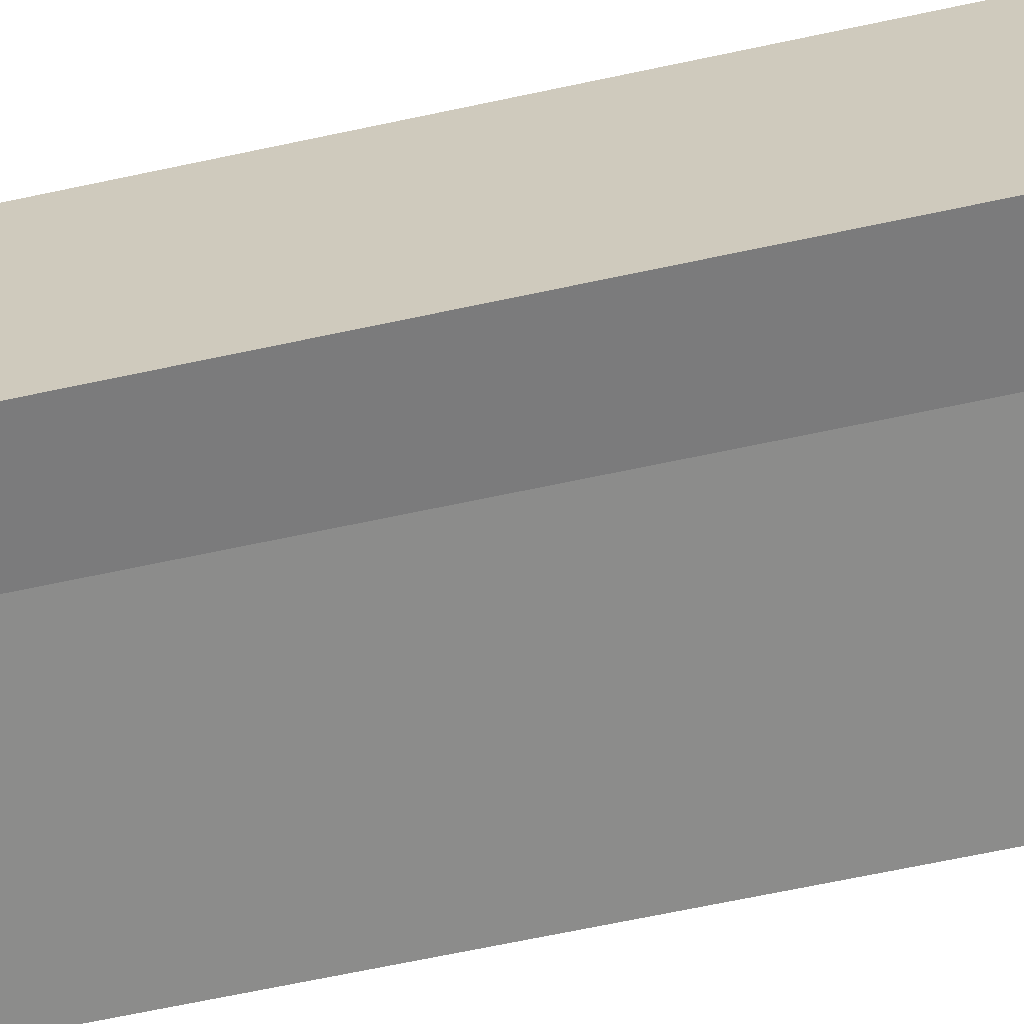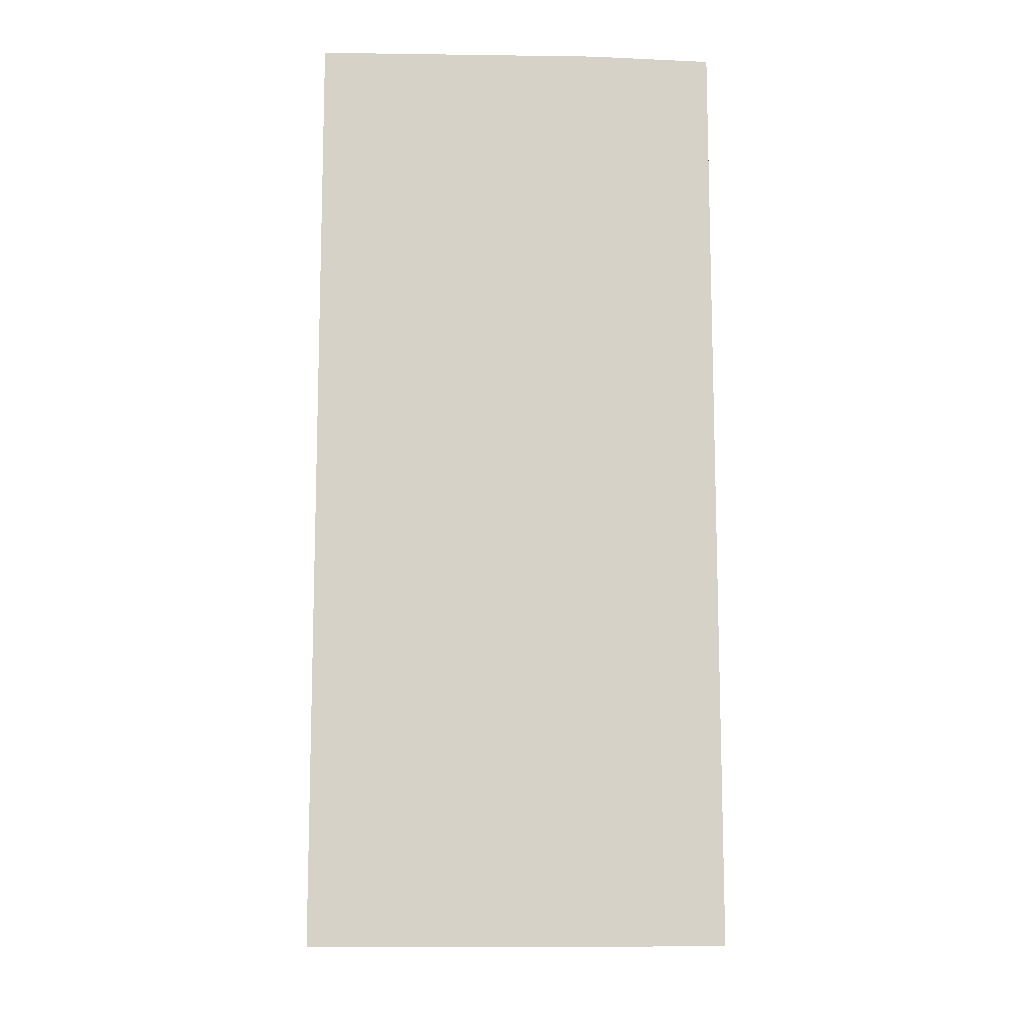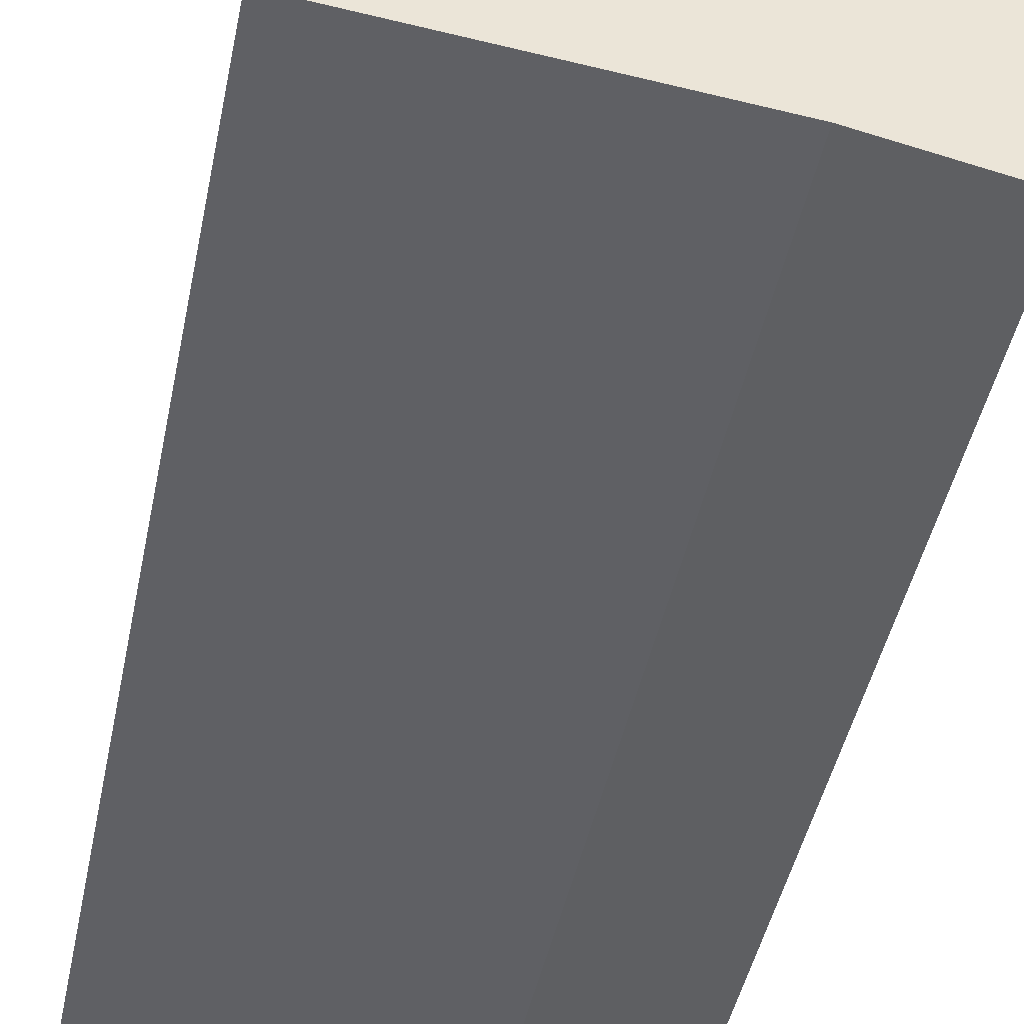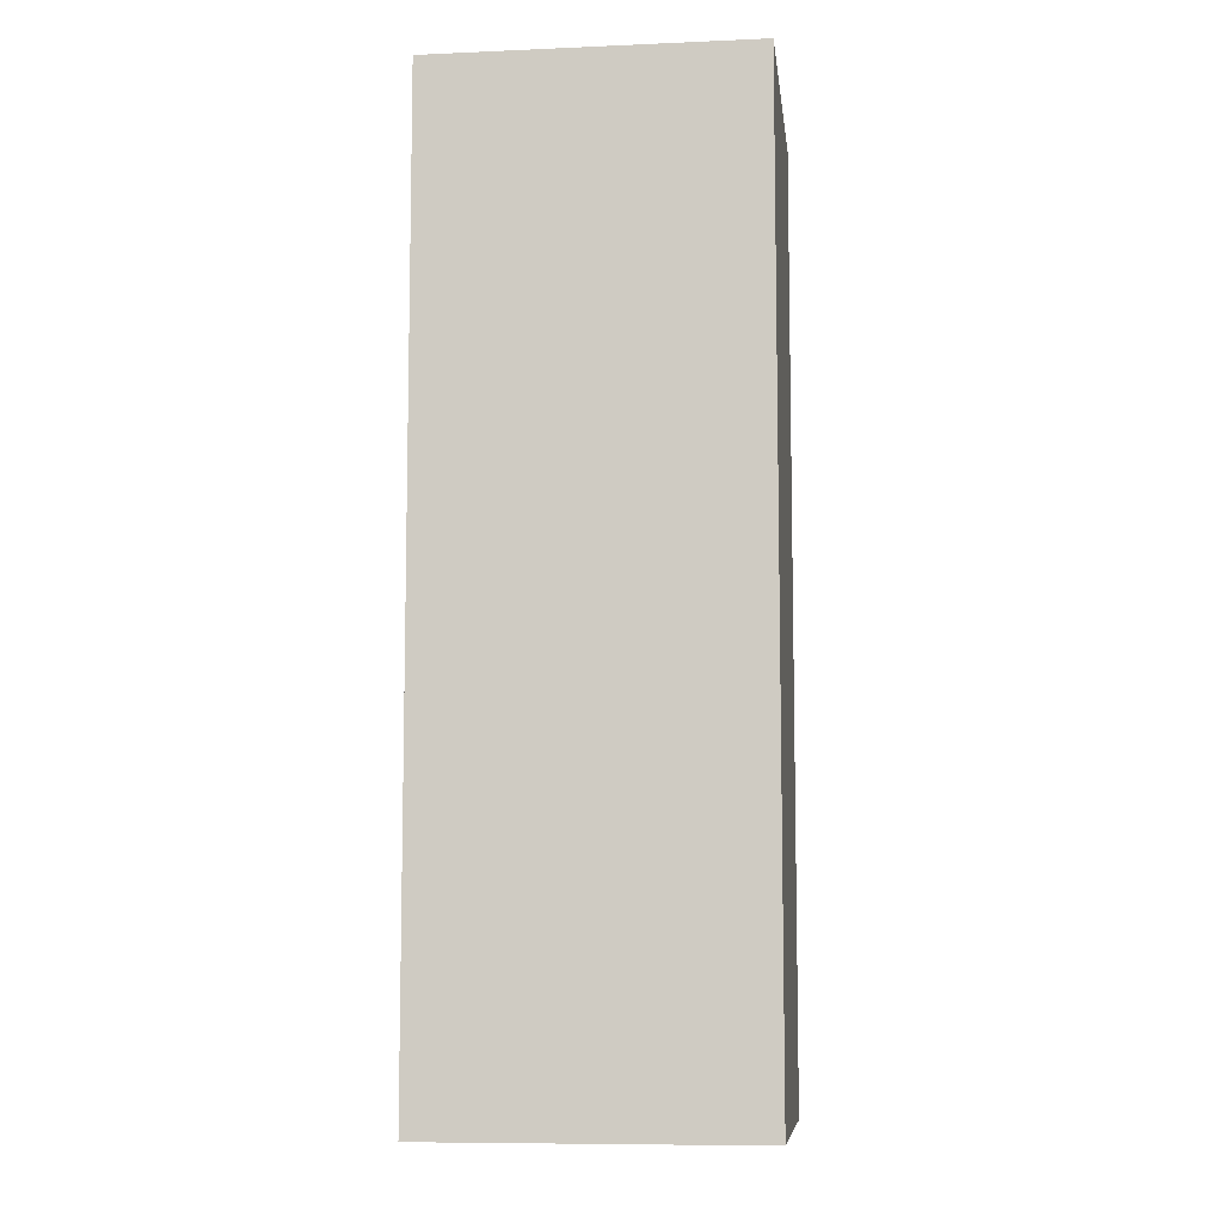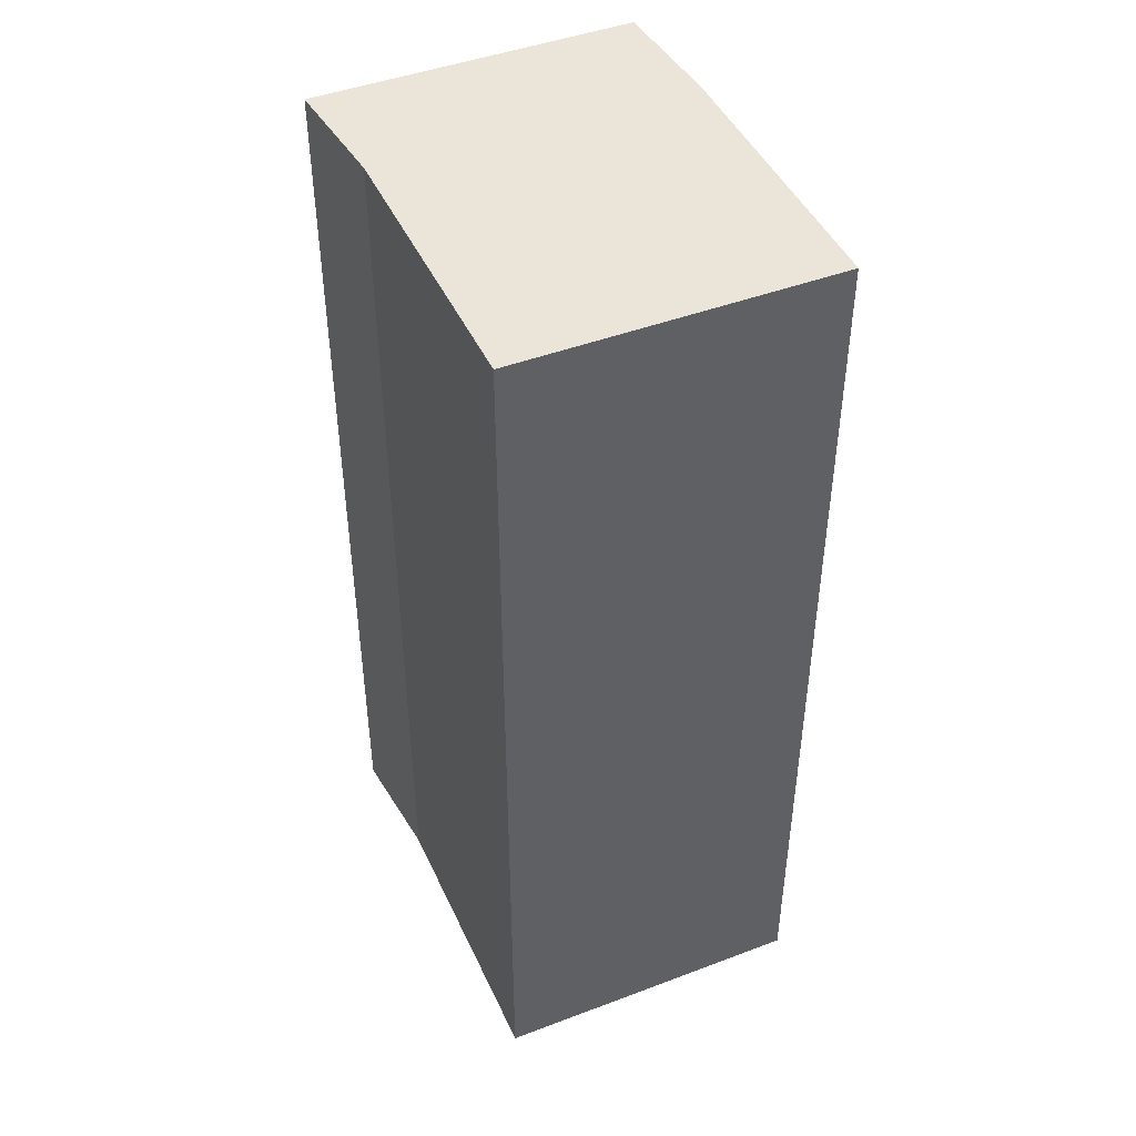
<metadata>
{"format":"obj","ext":"obj","renderer":"f3d","projection":"perspective","resolution":1024,"background":"white","views":[{"elev":-70.8,"azim":101.8,"up":"+Z"},{"elev":-11.4,"azim":4.8,"up":"+Y"},{"elev":-43.3,"azim":-11.1,"up":"+Z"},{"elev":-8.4,"azim":-76.5,"up":"+Y"},{"elev":45.3,"azim":-106.8,"up":"+Y"}]}
</metadata>
<code>
v  3.714 8.546 -0.566
v  2.945 8.546 2.572
v  4.066 8.546 2.353
v  0.339 8.546 2.878
v  2.637 8.546 -0.321
v  0 8.546 5.233e-16
v  0.339 -1.762e-16 2.878
v  2.945 -1.575e-16 2.572
v  4.066 -1.441e-16 2.353
v  3.714 3.466e-17 -0.566
v  2.637 1.966e-17 -0.321
v  0 0 0
g defaultobject
f 1 2 3
f 2 1 4
f 4 1 5
f 4 5 6
f 7 2 4
f 2 7 8
f 8 3 2
f 3 8 9
f 9 1 3
f 1 9 10
f 10 5 1
f 5 10 11
f 11 6 5
f 6 11 12
f 12 4 6
f 4 12 7
f 8 10 9
f 10 8 7
f 10 7 11
f 11 7 12

</code>
